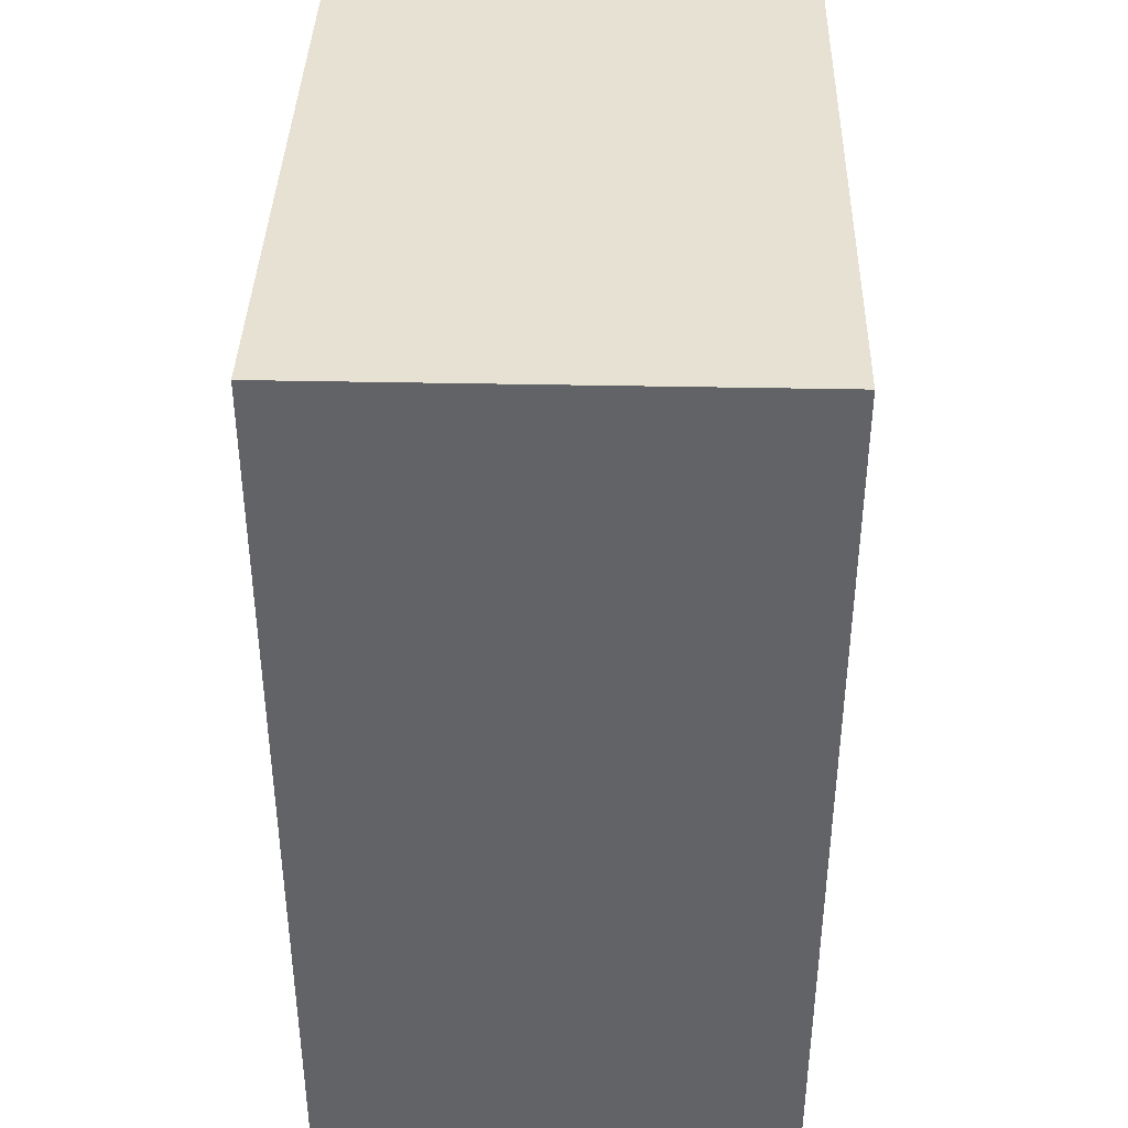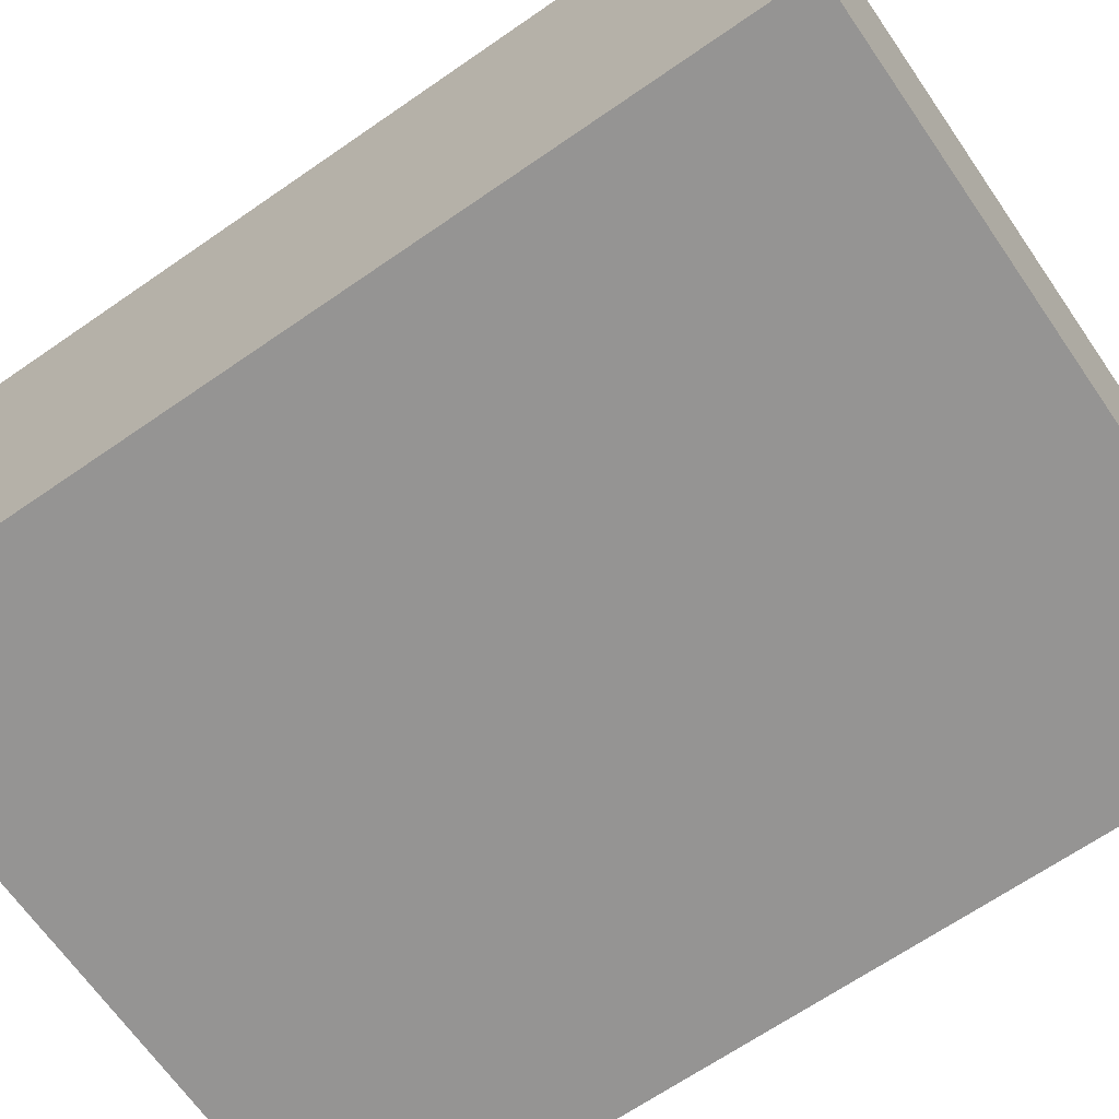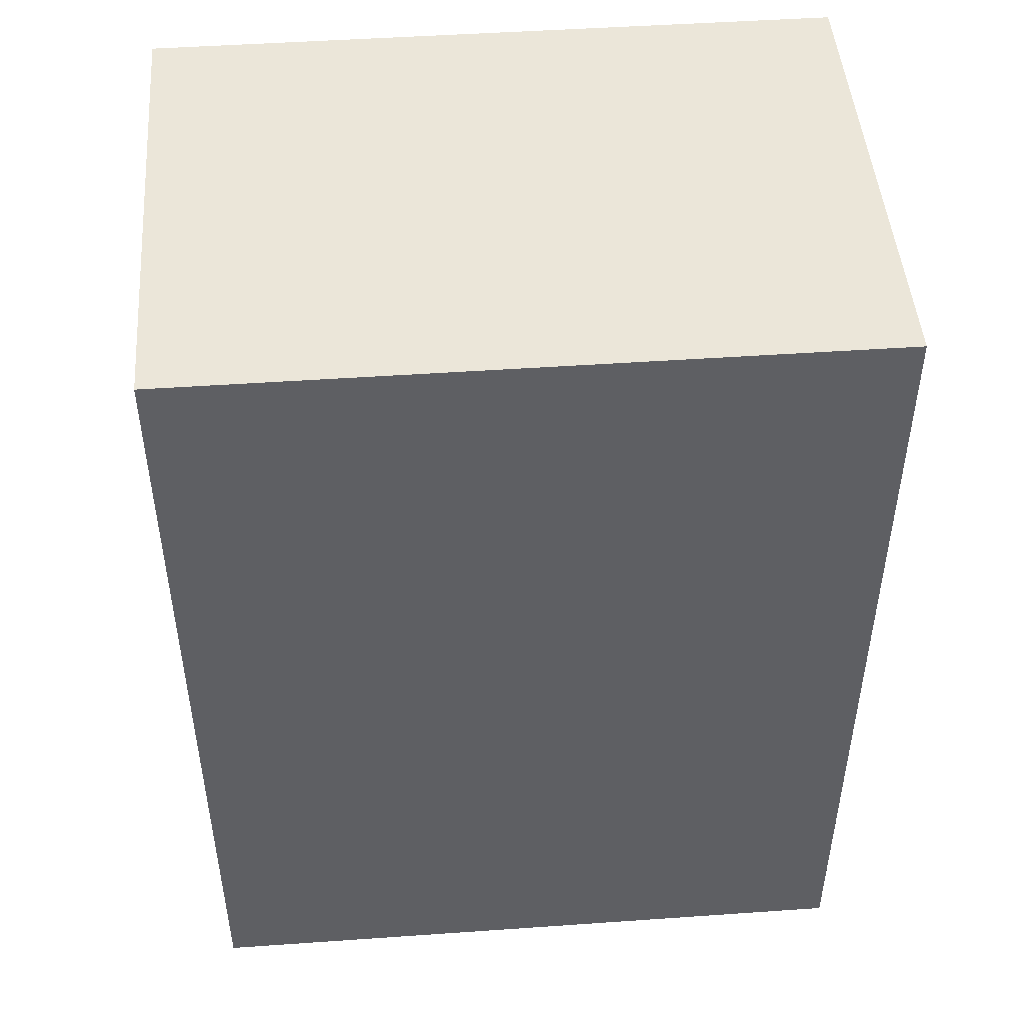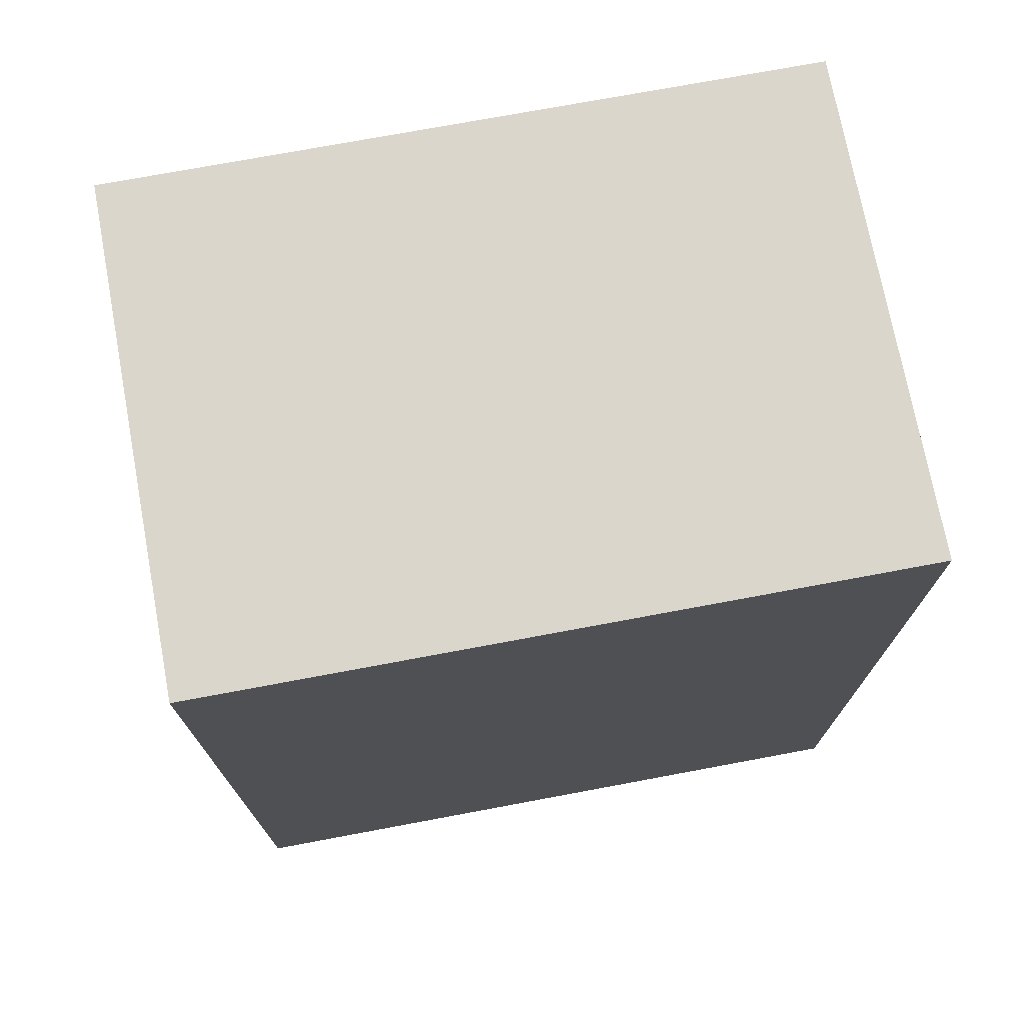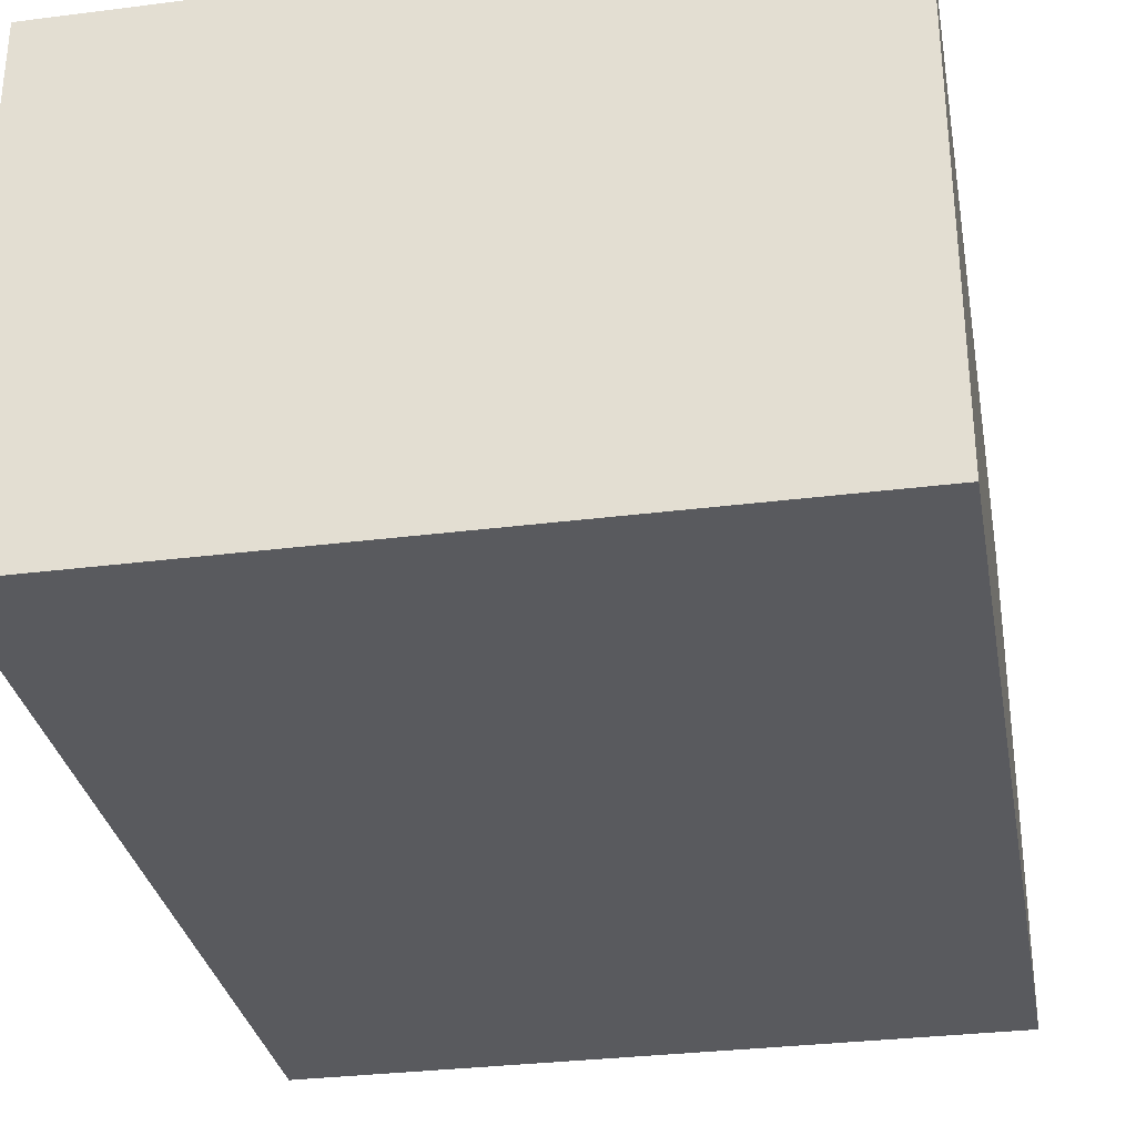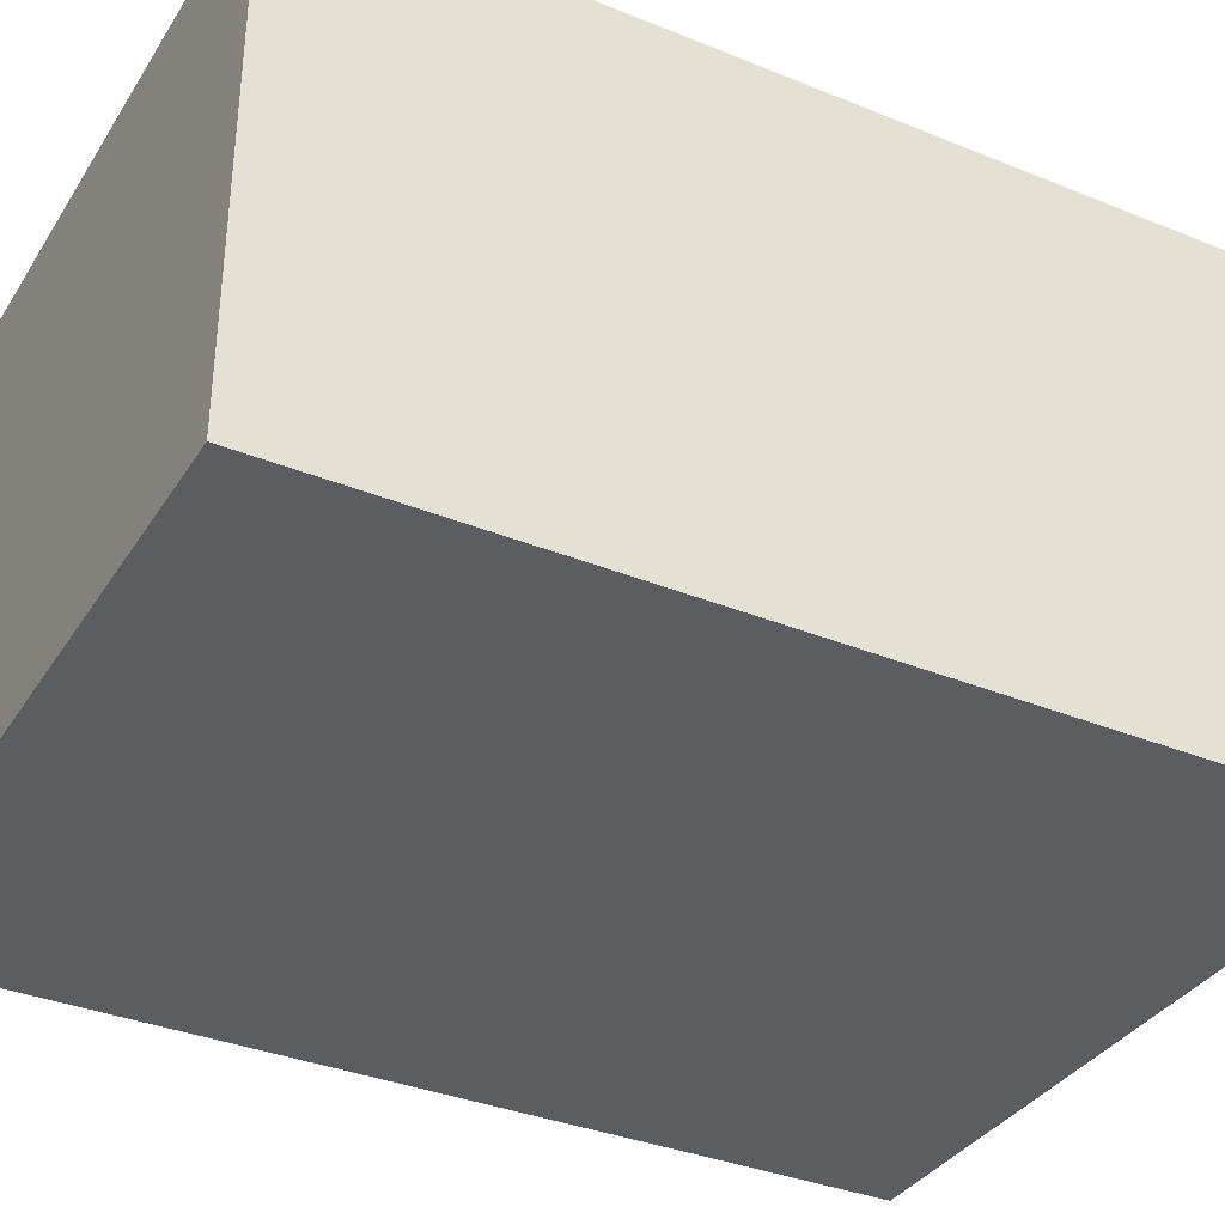
<metadata>
{"format":"obj","ext":"obj","renderer":"f3d","projection":"perspective","resolution":1024,"background":"white","views":[{"elev":38.9,"azim":91.5,"up":"+Y"},{"elev":-67.1,"azim":124.7,"up":"+Z"},{"elev":47.6,"azim":175.5,"up":"+Y"},{"elev":73.5,"azim":-10.6,"up":"+Y"},{"elev":-31.4,"azim":10.2,"up":"+Z"},{"elev":-35.4,"azim":61.7,"up":"+Z"}]}
</metadata>
<code>
o Cube
v -15.15 -1 1
v -15.15 1 1
v -15.15 -1 -1
v -15.15 1 -1
v 15.15 -1 1
v 15.15 1 1
v 15.15 -1 -1
v 15.15 1 -1
v -15.15 -1 -20.66
v -15.15 1 -20.66
v 15.15 -1 -20.66
v 15.15 1 -20.66
v -15.15 -38.94 1
v -15.15 -38.94 -1
v 15.15 -38.94 -1
v 15.15 -38.94 1
v -15.15 -38.94 -20.66
v 15.15 -38.94 -20.66
f 1 2 4 3
f 8 7 11 12
f 7 8 6 5
f 5 6 2 1
f 1 3 14 13
f 8 4 2 6
f 9 10 12 11
f 9 11 18 17
f 4 8 12 10
f 3 4 10 9
f 14 15 16 13
f 15 14 17 18
f 3 9 17 14
f 7 5 16 15
f 11 7 15 18
f 5 1 13 16

</code>
